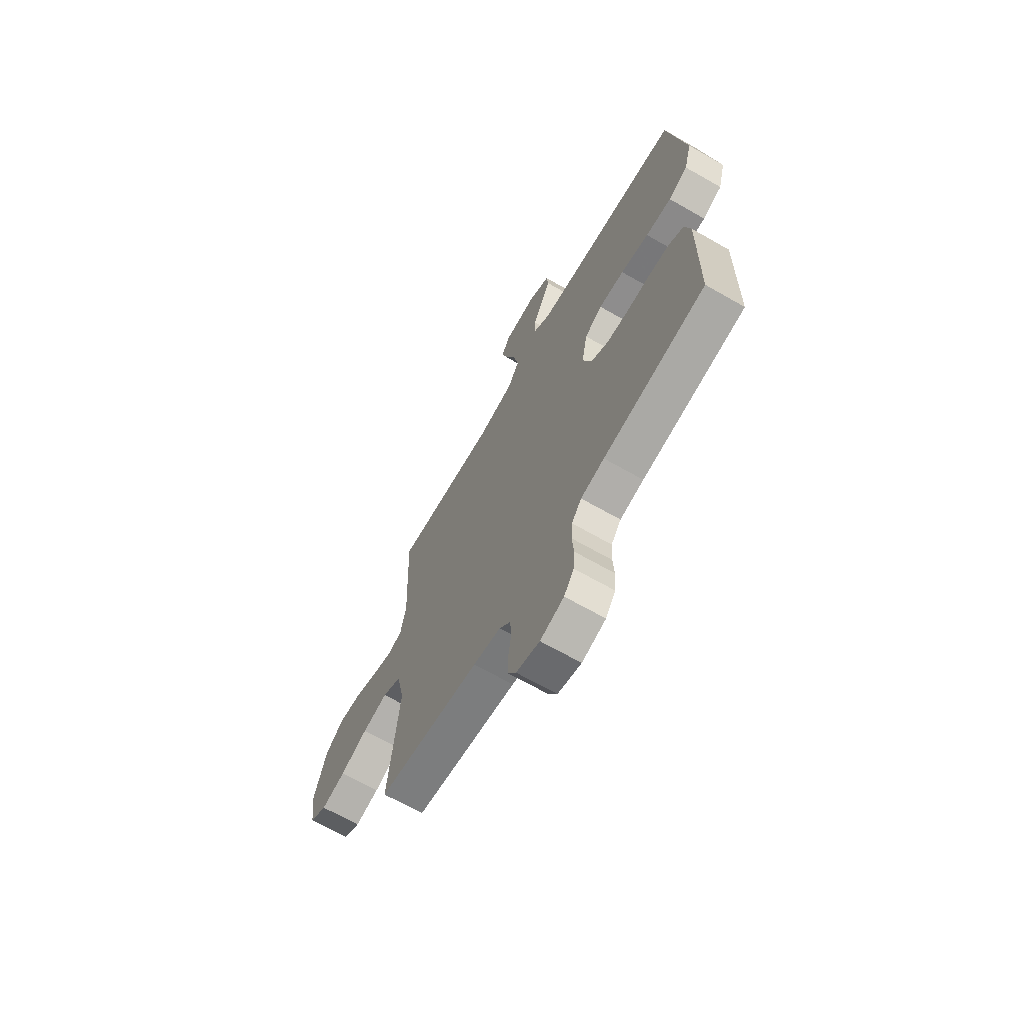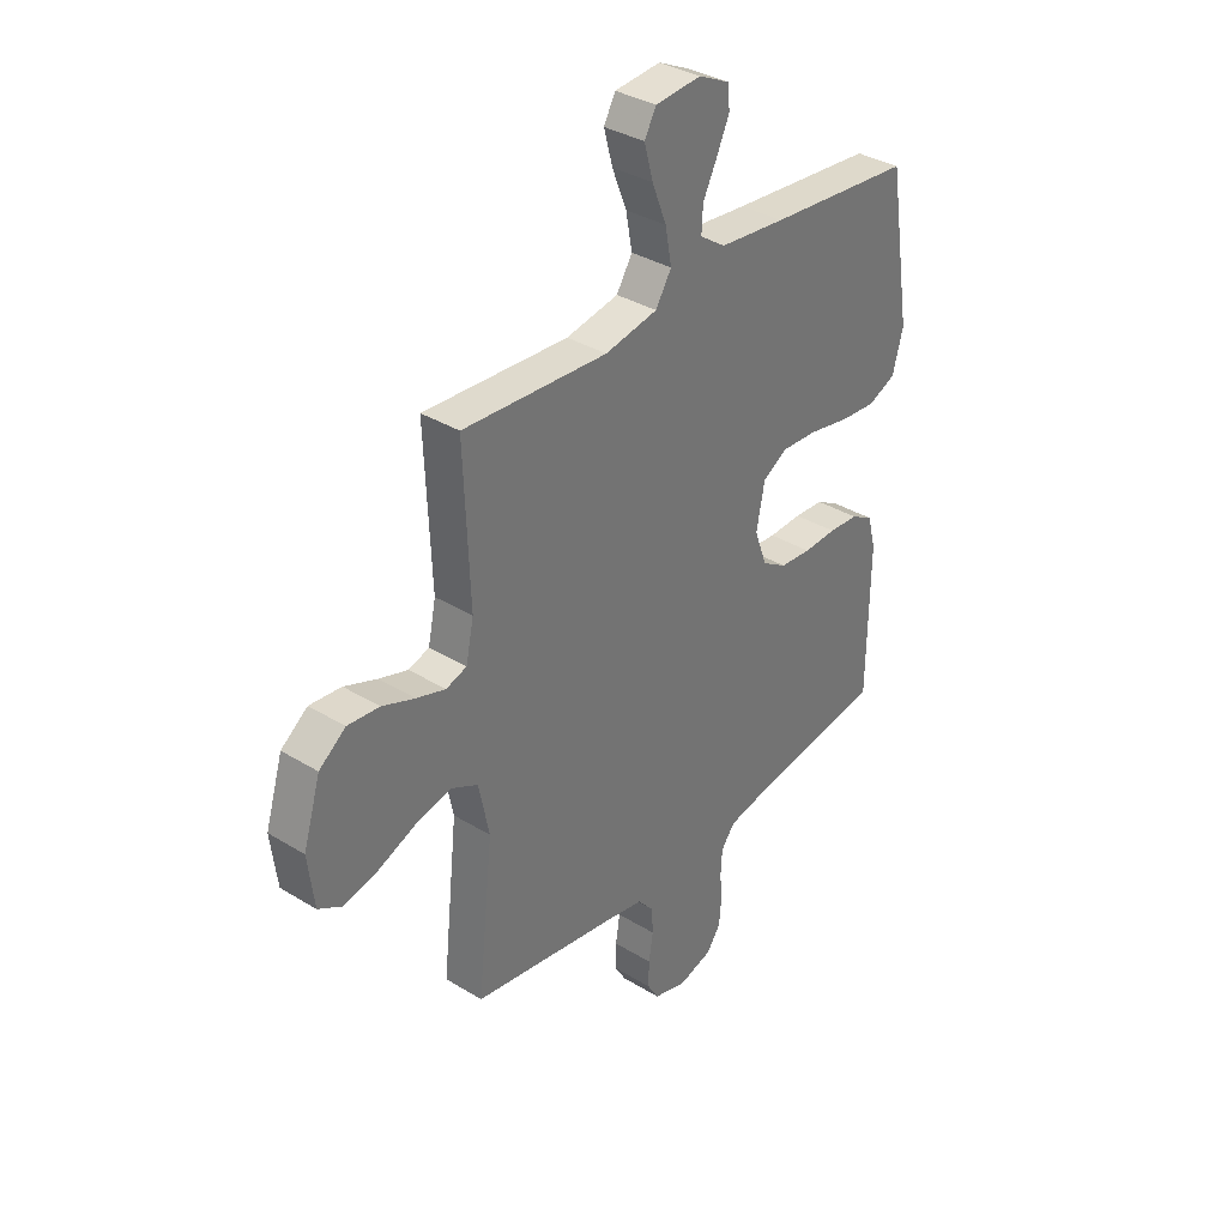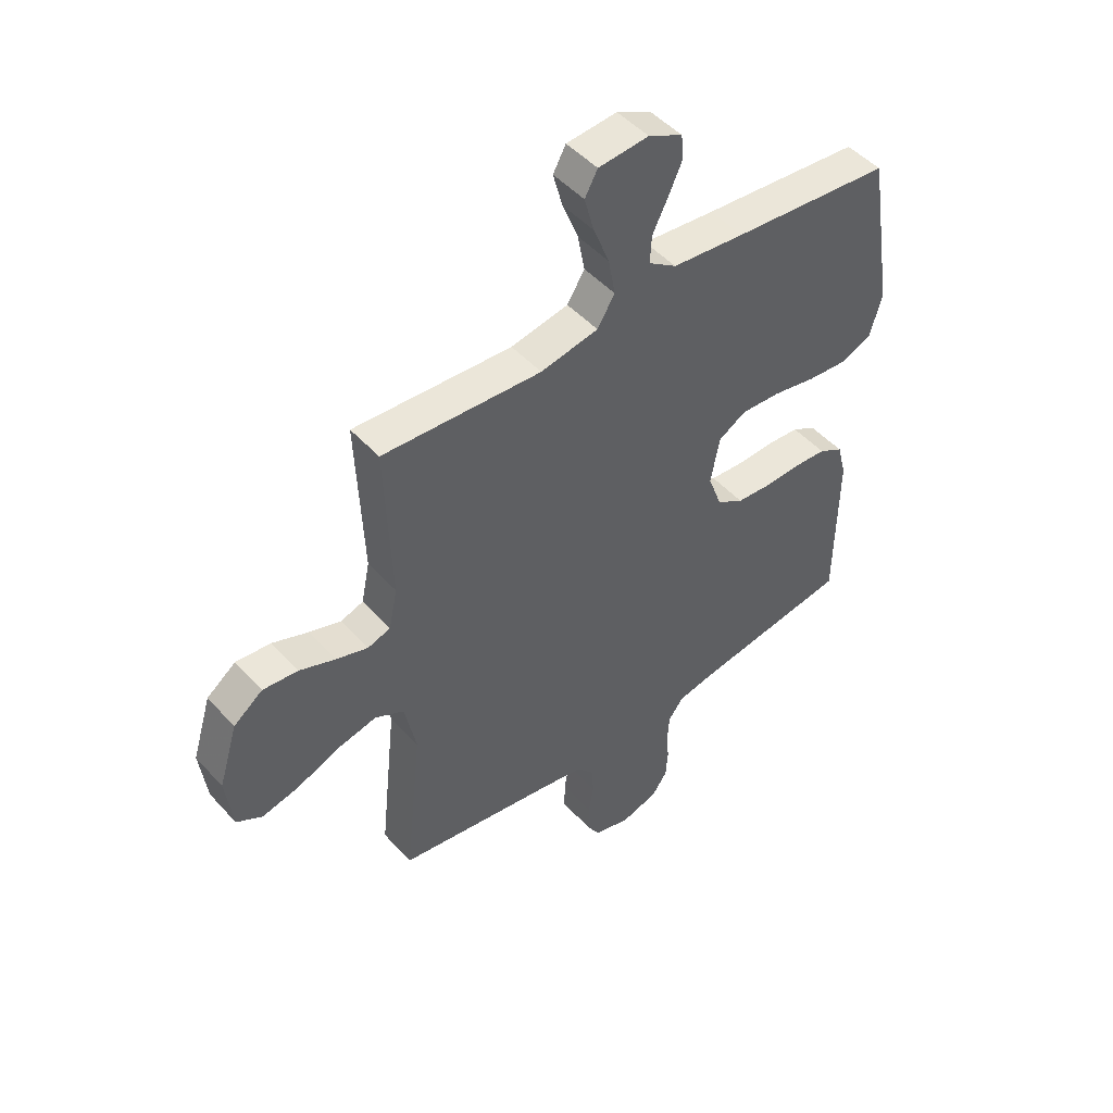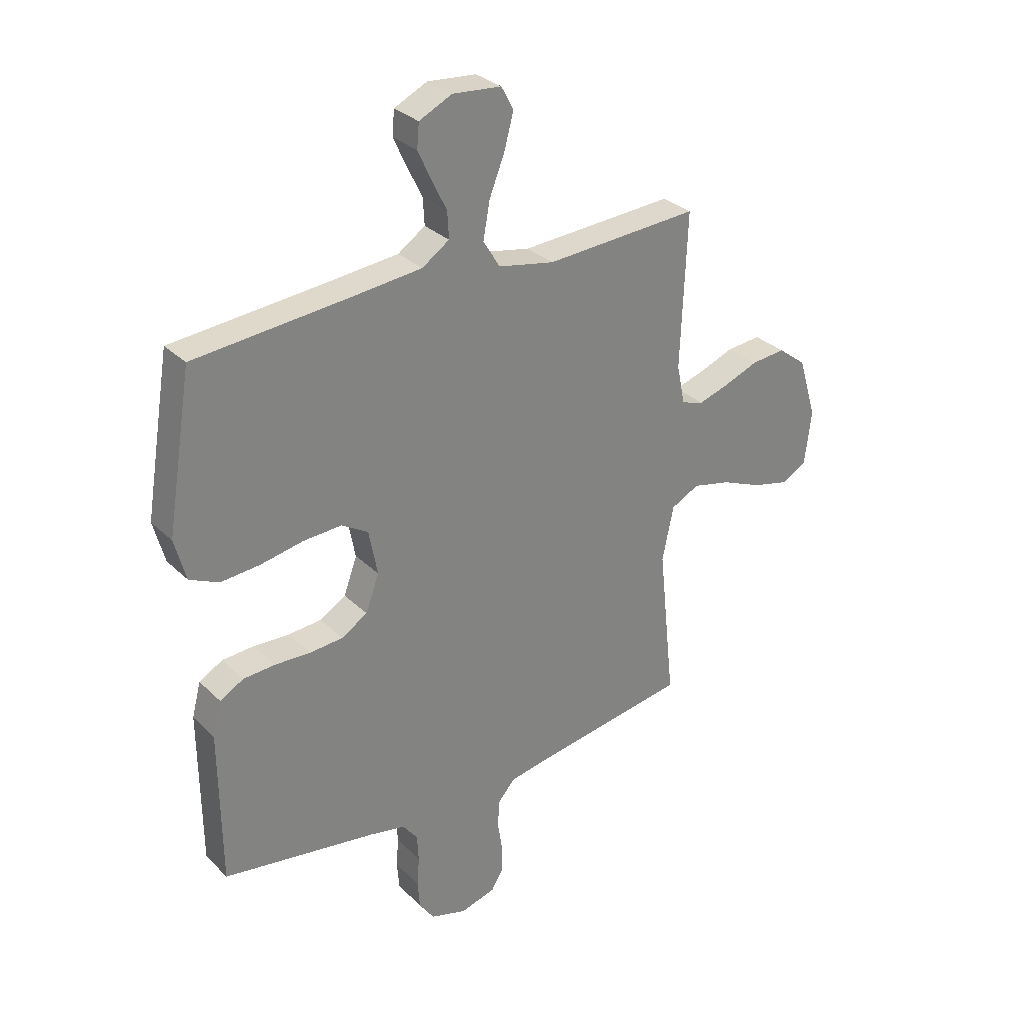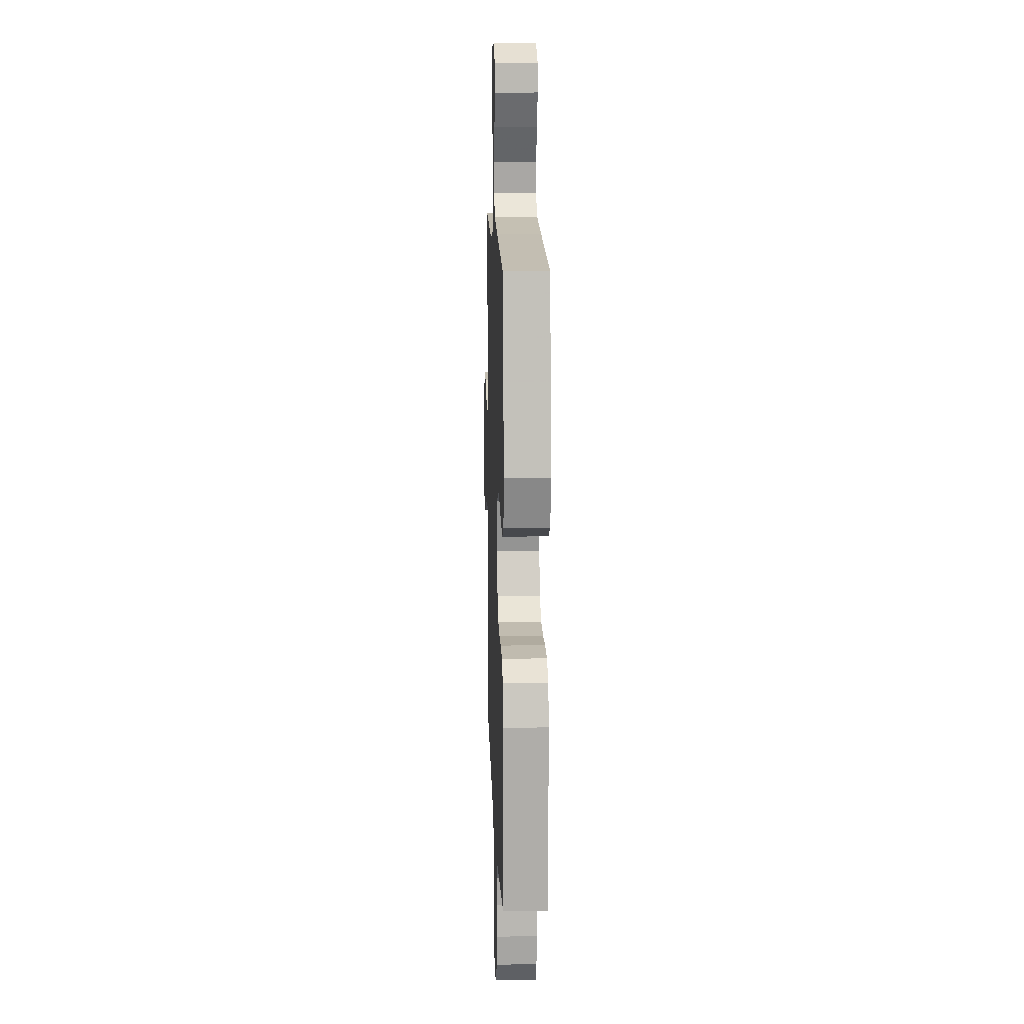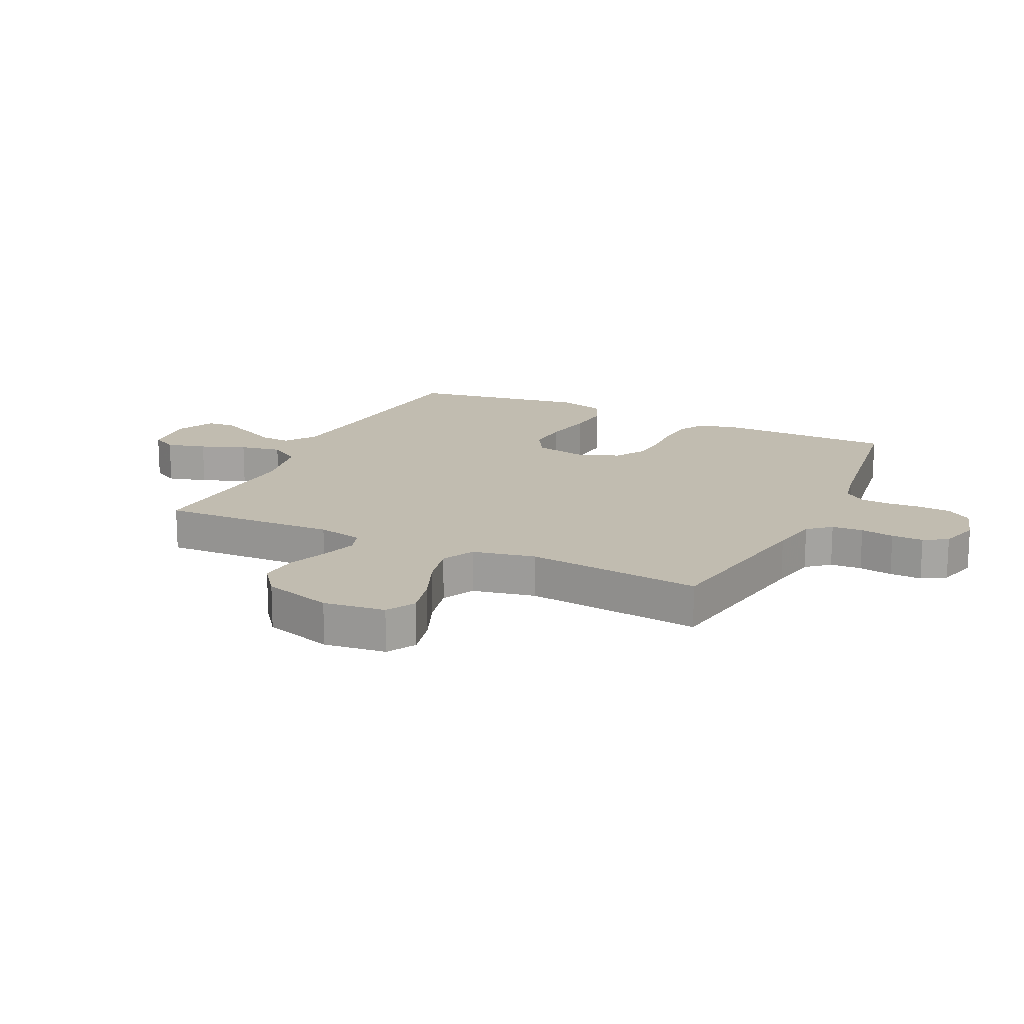
<metadata>
{"format":"obj","ext":"obj","renderer":"f3d","projection":"perspective","resolution":1024,"background":"white","views":[{"elev":-67.5,"azim":-119.8,"up":"+Z"},{"elev":35.1,"azim":129.2,"up":"+Z"},{"elev":48.2,"azim":140.2,"up":"+Z"},{"elev":30.2,"azim":-36.1,"up":"+Z"},{"elev":12.2,"azim":-91.9,"up":"+Z"},{"elev":16.6,"azim":115.6,"up":"+Y"}]}
</metadata>
<code>
v 0.5 0.07 0.5
v 0.488 0.07 0.2
v 0.504 0.07 0.123
v 0.547 0.07 0.109
v 0.607 0.07 0.128
v 0.675 0.07 0.154
v 0.741 0.07 0.16
v 0.796 0.07 0.118
v 0.832 0.07 0
v 0.819 0.07 -0.105
v 0.77 0.07 -0.133
v 0.699 0.07 -0.116
v 0.619 0.07 -0.083
v 0.545 0.07 -0.066
v 0.49 0.07 -0.094
v 0.468 0.07 -0.2
v 0.5 0.07 -0.5
v 0.2 0.07 -0.548
v 0.119 0.07 -0.563
v 0.086 0.07 -0.601
v 0.083 0.07 -0.654
v 0.092 0.07 -0.711
v 0.093 0.07 -0.765
v 0.069 0.07 -0.805
v 0 0.07 -0.824
v -0.07 0.07 -0.803
v -0.099 0.07 -0.761
v -0.103 0.07 -0.707
v -0.099 0.07 -0.65
v -0.102 0.07 -0.598
v -0.131 0.07 -0.56
v -0.2 0.07 -0.546
v -0.5 0.07 -0.5
v -0.503 0.07 -0.2
v -0.486 0.07 -0.134
v -0.44 0.07 -0.108
v -0.378 0.07 -0.104
v -0.309 0.07 -0.107
v -0.244 0.07 -0.102
v -0.193 0.07 -0.071
v -0.167 0.07 0
v -0.184 0.07 0.088
v -0.236 0.07 0.119
v -0.311 0.07 0.115
v -0.394 0.07 0.099
v -0.47 0.07 0.093
v -0.527 0.07 0.119
v -0.549 0.07 0.2
v -0.5 0.07 0.5
v -0.2 0.07 0.527
v -0.063 0.07 0.541
v -0.01 0.07 0.577
v -0.013 0.07 0.629
v -0.042 0.07 0.687
v -0.068 0.07 0.744
v -0.064 0.07 0.791
v 0 0.07 0.822
v 0.095 0.07 0.814
v 0.119 0.07 0.77
v 0.101 0.07 0.703
v 0.071 0.07 0.627
v 0.058 0.07 0.556
v 0.091 0.07 0.503
v 0.2 0.07 0.482
v 0.5 0 0.5
v 0.488 0 0.2
v 0.504 0 0.123
v 0.547 0 0.109
v 0.607 0 0.128
v 0.675 0 0.154
v 0.741 0 0.16
v 0.796 0 0.118
v 0.832 0 0
v 0.819 0 -0.105
v 0.77 0 -0.133
v 0.699 0 -0.116
v 0.619 0 -0.083
v 0.545 0 -0.066
v 0.49 0 -0.094
v 0.468 0 -0.2
v 0.5 0 -0.5
v 0.2 0 -0.548
v 0.119 0 -0.563
v 0.086 0 -0.601
v 0.083 0 -0.654
v 0.092 0 -0.711
v 0.093 0 -0.765
v 0.069 0 -0.805
v 0 0 -0.824
v -0.07 0 -0.803
v -0.099 0 -0.761
v -0.103 0 -0.707
v -0.099 0 -0.65
v -0.102 0 -0.598
v -0.131 0 -0.56
v -0.2 0 -0.546
v -0.5 0 -0.5
v -0.503 0 -0.2
v -0.486 0 -0.134
v -0.44 0 -0.108
v -0.378 0 -0.104
v -0.309 0 -0.107
v -0.244 0 -0.102
v -0.193 0 -0.071
v -0.167 0 0
v -0.184 0 0.088
v -0.236 0 0.119
v -0.311 0 0.115
v -0.394 0 0.099
v -0.47 0 0.093
v -0.527 0 0.119
v -0.549 0 0.2
v -0.5 0 0.5
v -0.2 0 0.527
v -0.063 0 0.541
v -0.01 0 0.577
v -0.013 0 0.629
v -0.042 0 0.687
v -0.068 0 0.744
v -0.064 0 0.791
v 0 0 0.822
v 0.095 0 0.814
v 0.119 0 0.77
v 0.101 0 0.703
v 0.071 0 0.627
v 0.058 0 0.556
v 0.091 0 0.503
v 0.2 0 0.482
f 58 59 60 61
f 58 61 62
f 57 58 62
f 56 57 62
f 53 54 55 56
f 53 56 62
f 52 53 62 63
f 47 48 49 50
f 47 50 51
f 44 45 46 47
f 43 44 47 51
f 42 43 51 52
f 35 36 37 38
f 35 38 39
f 32 33 34 35
f 31 32 35 39
f 30 31 39 40
f 26 27 28 29
f 26 29 30
f 25 26 30
f 21 22 23 24
f 20 21 24 25
f 16 17 18
f 15 16 18 19
f 10 11 12 13
f 10 13 14
f 9 10 14
f 8 9 14
f 5 6 7 8
f 4 5 8 14
f 3 4 14 15
f 64 1 2
f 63 64 2 3
f 41 42 52 63
f 20 25 30 40
f 20 40 41 63
f 19 20 63
f 3 15 19 63
f 125 124 123 122
f 126 125 122
f 126 122 121
f 126 121 120
f 120 119 118 117
f 126 120 117
f 127 126 117 116
f 114 113 112 111
f 115 114 111
f 111 110 109 108
f 115 111 108 107
f 116 115 107 106
f 102 101 100 99
f 103 102 99
f 99 98 97 96
f 103 99 96 95
f 104 103 95 94
f 93 92 91 90
f 94 93 90
f 94 90 89
f 88 87 86 85
f 89 88 85 84
f 82 81 80
f 83 82 80 79
f 77 76 75 74
f 78 77 74
f 78 74 73
f 78 73 72
f 72 71 70 69
f 78 72 69 68
f 79 78 68 67
f 66 65 128
f 67 66 128 127
f 127 116 106 105
f 104 94 89 84
f 127 105 104 84
f 127 84 83
f 127 83 79 67
f 1 65 66 2
f 2 66 67 3
f 3 67 68 4
f 4 68 69 5
f 5 69 70 6
f 6 70 71 7
f 7 71 72 8
f 8 72 73 9
f 9 73 74 10
f 10 74 75 11
f 11 75 76 12
f 12 76 77 13
f 13 77 78 14
f 14 78 79 15
f 15 79 80 16
f 16 80 81 17
f 17 81 82 18
f 18 82 83 19
f 19 83 84 20
f 20 84 85 21
f 21 85 86 22
f 22 86 87 23
f 23 87 88 24
f 24 88 89 25
f 25 89 90 26
f 26 90 91 27
f 27 91 92 28
f 28 92 93 29
f 29 93 94 30
f 30 94 95 31
f 31 95 96 32
f 32 96 97 33
f 33 97 98 34
f 34 98 99 35
f 35 99 100 36
f 36 100 101 37
f 37 101 102 38
f 38 102 103 39
f 39 103 104 40
f 40 104 105 41
f 41 105 106 42
f 42 106 107 43
f 43 107 108 44
f 44 108 109 45
f 45 109 110 46
f 46 110 111 47
f 47 111 112 48
f 48 112 113 49
f 49 113 114 50
f 50 114 115 51
f 51 115 116 52
f 52 116 117 53
f 53 117 118 54
f 54 118 119 55
f 55 119 120 56
f 56 120 121 57
f 57 121 122 58
f 58 122 123 59
f 59 123 124 60
f 60 124 125 61
f 61 125 126 62
f 62 126 127 63
f 63 127 128 64
f 64 128 65 1

</code>
